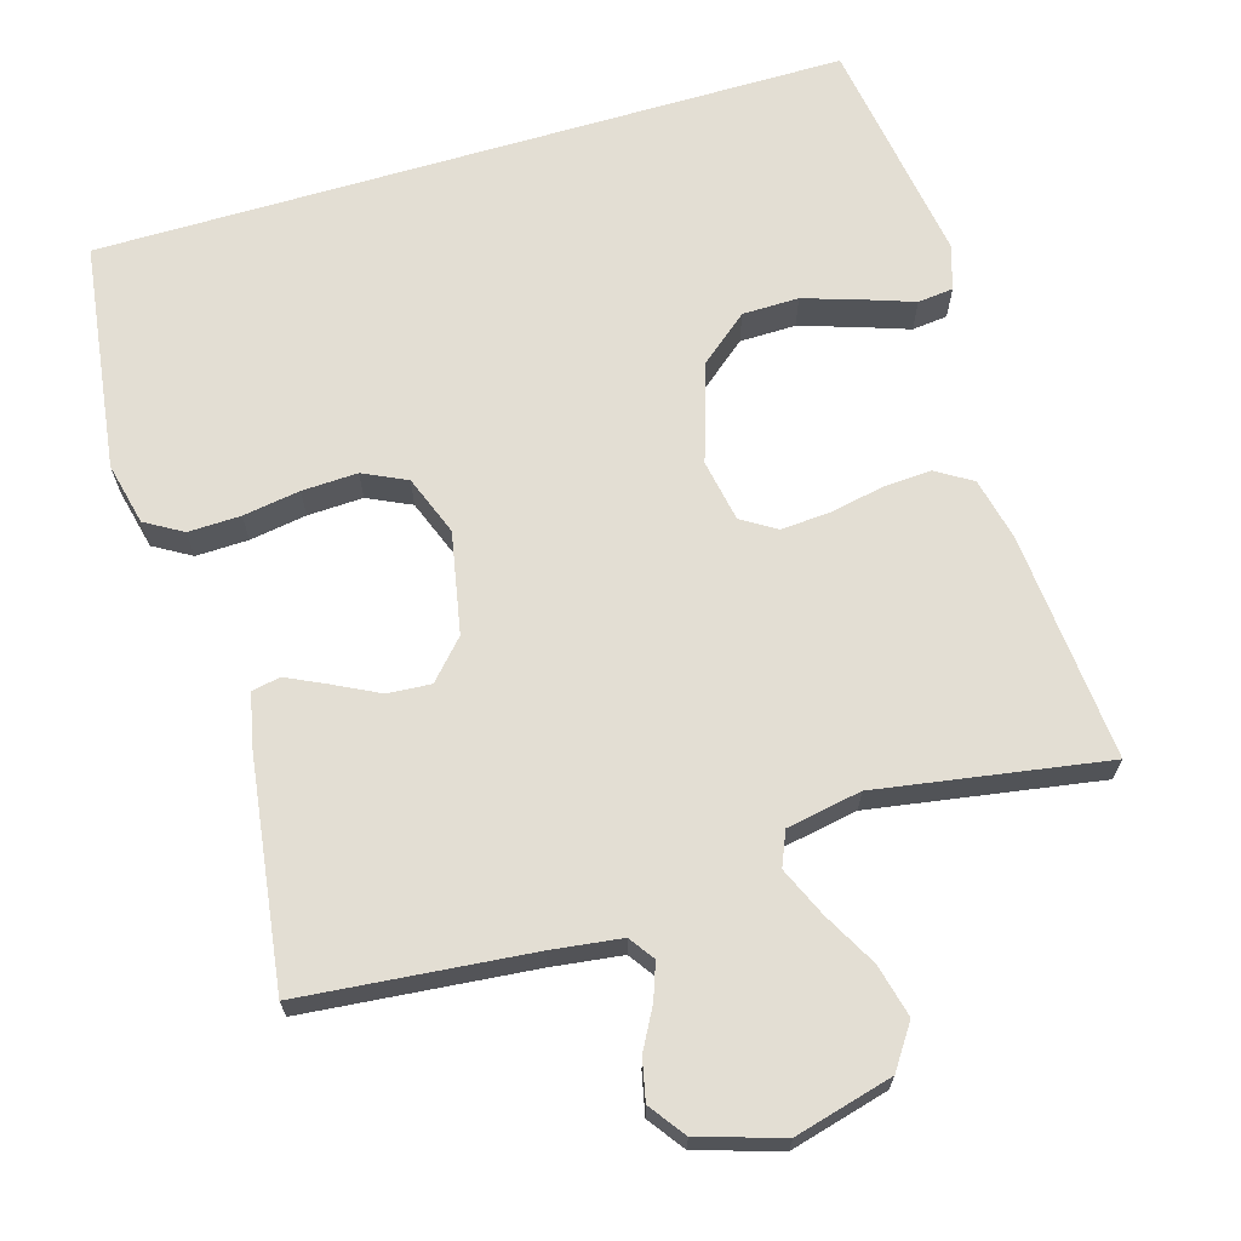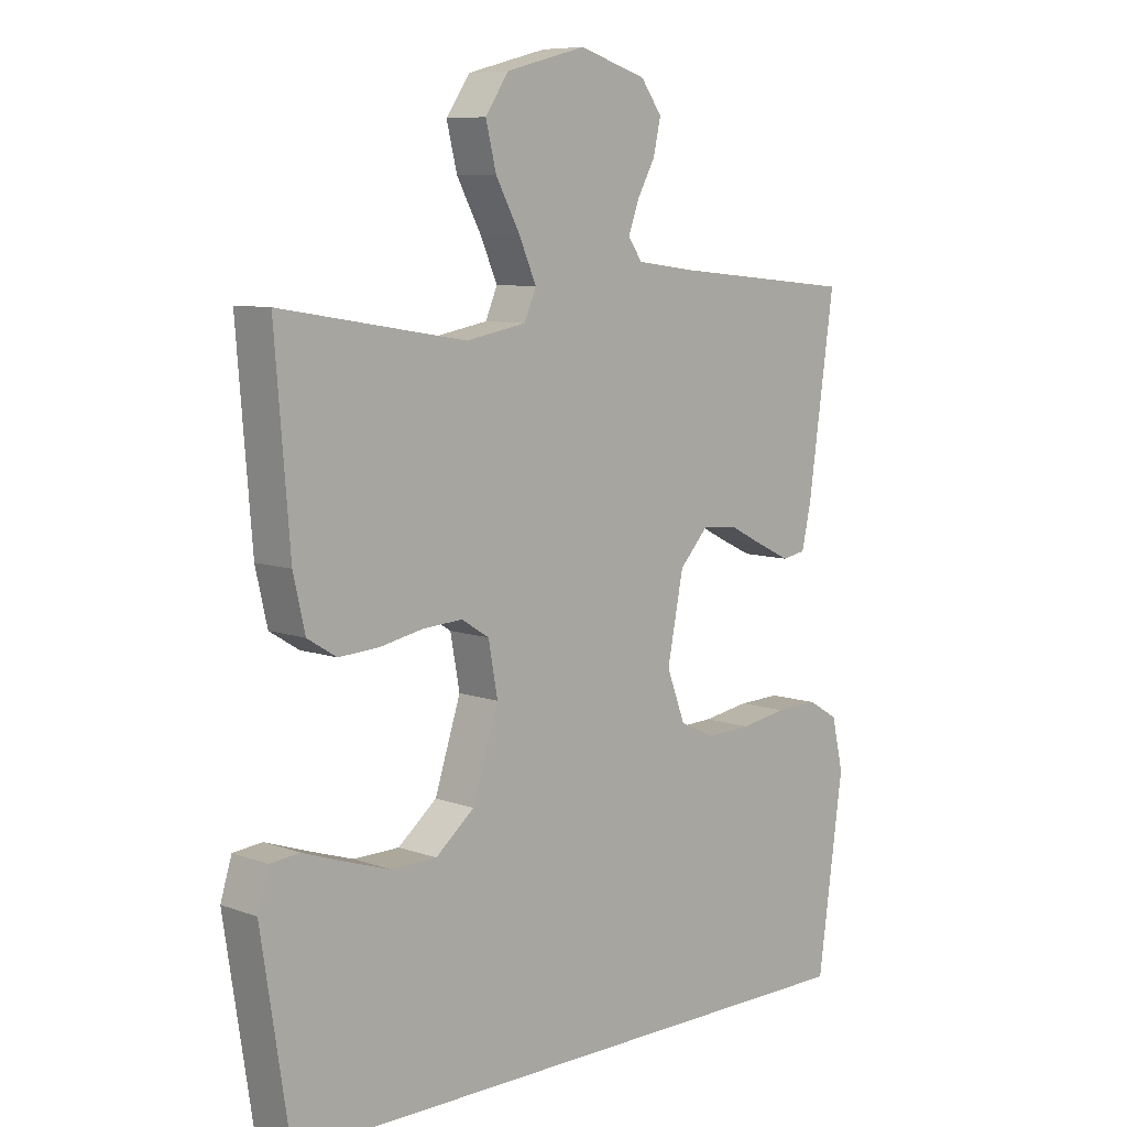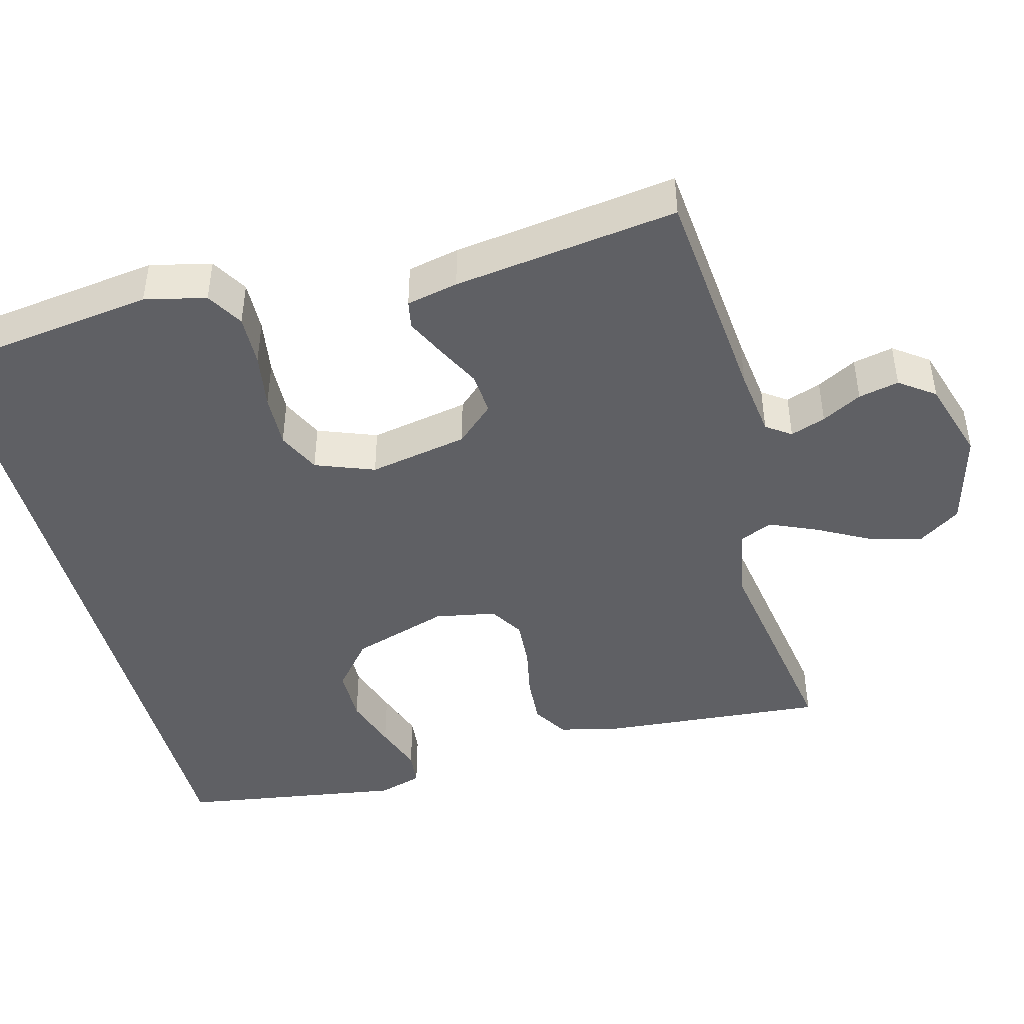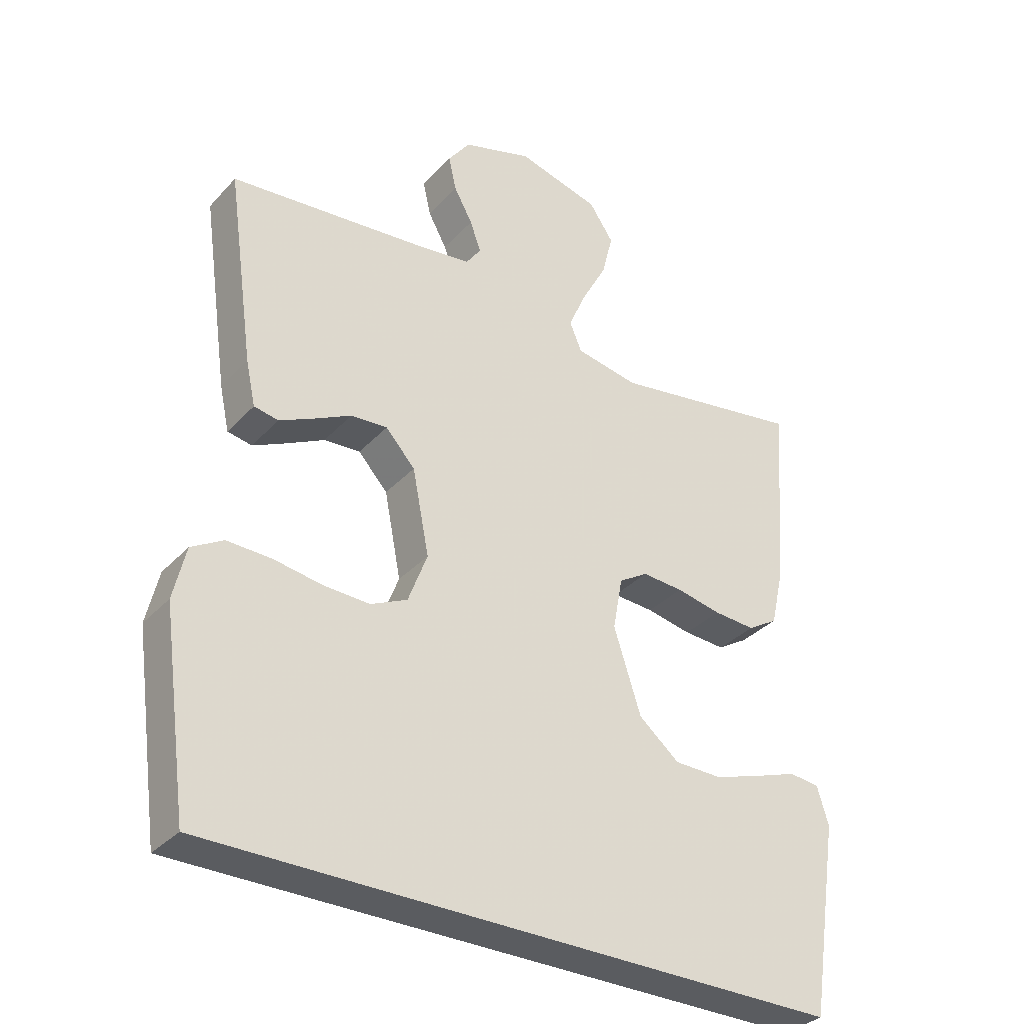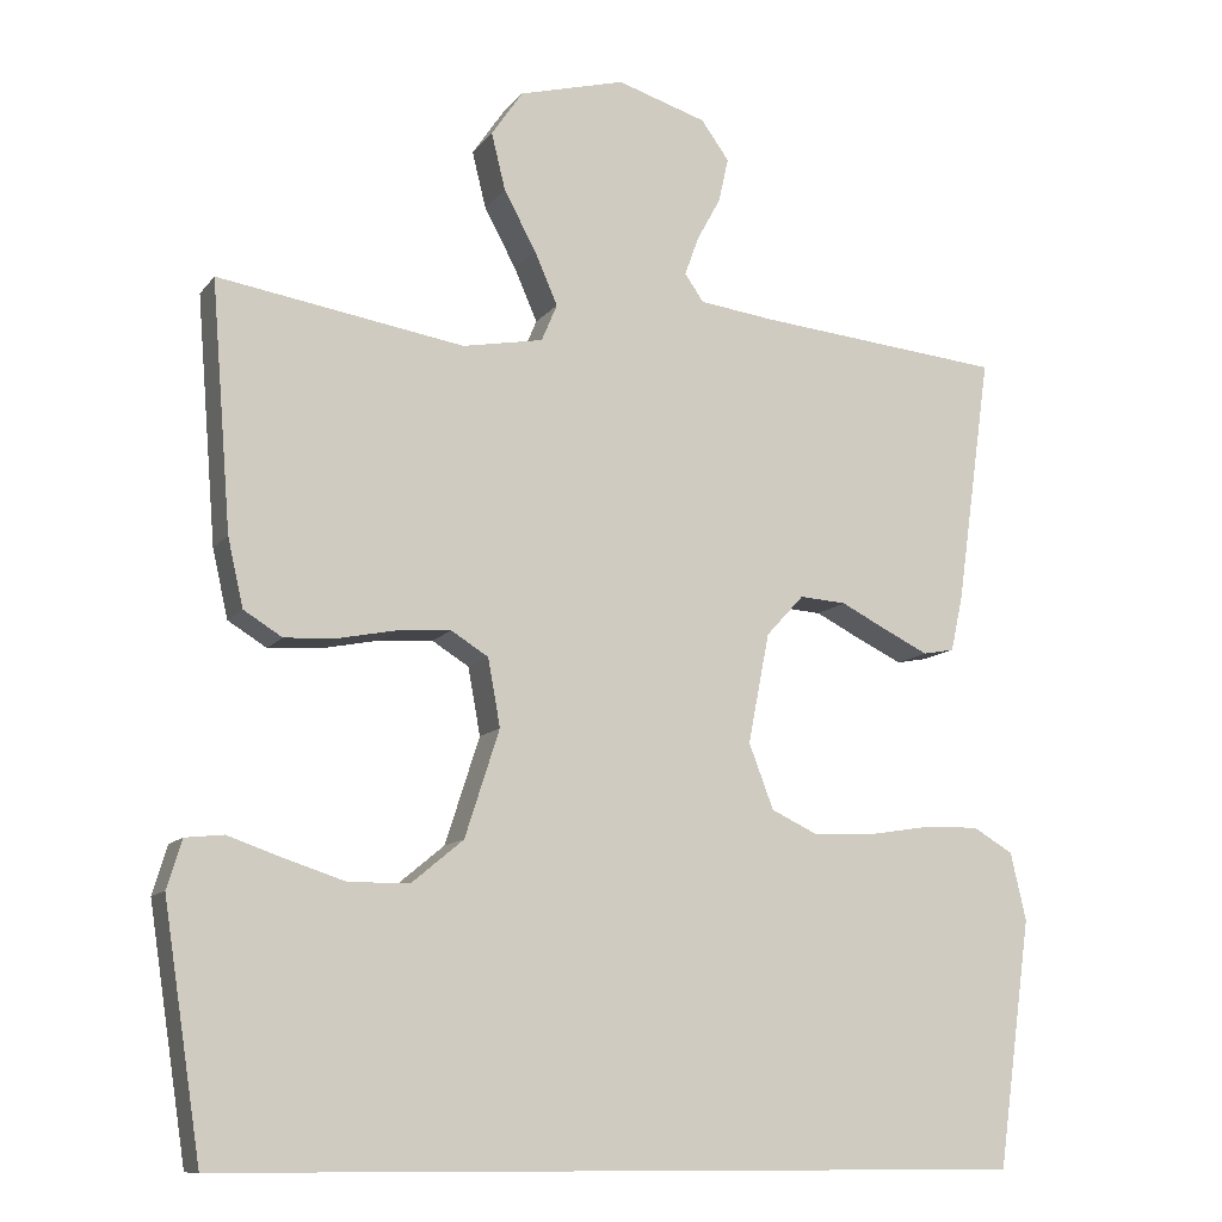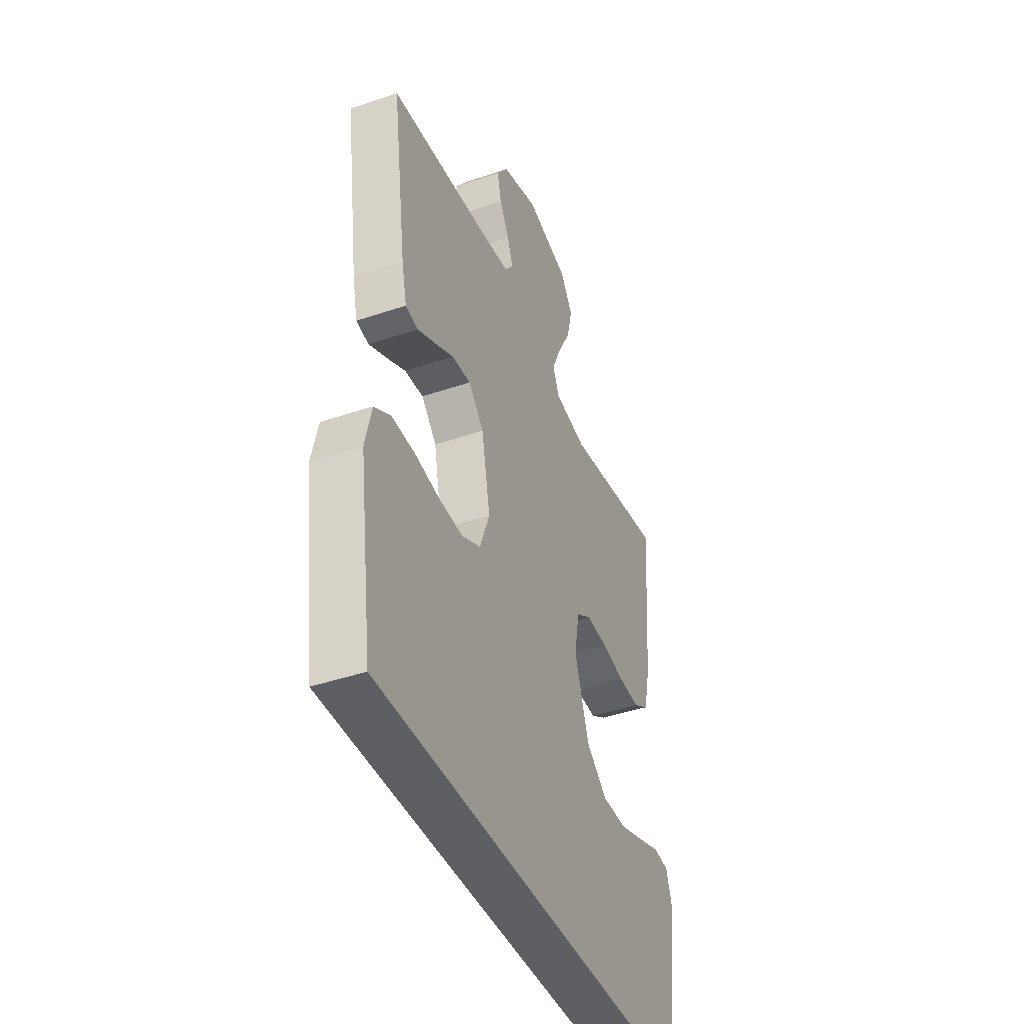
<metadata>
{"format":"obj","ext":"obj","renderer":"f3d","projection":"perspective","resolution":1024,"background":"white","views":[{"elev":67.2,"azim":-16.6,"up":"+Y"},{"elev":8.1,"azim":134.9,"up":"+Z"},{"elev":-44.6,"azim":-75.3,"up":"+Y"},{"elev":-33.8,"azim":-35.5,"up":"+Z"},{"elev":-10.9,"azim":158.0,"up":"+Z"},{"elev":-41.9,"azim":-67.6,"up":"+Z"}]}
</metadata>
<code>
v -0.496 0.07 -0.5
v -0.537 0.07 -0.2
v -0.518 0.07 -0.118
v -0.469 0.07 -0.089
v -0.4 0.07 -0.091
v -0.325 0.07 -0.103
v -0.252 0.07 -0.106
v -0.195 0.07 -0.079
v -0.165 0.07 0
v -0.191 0.07 0.133
v -0.237 0.07 0.183
v -0.294 0.07 0.179
v -0.353 0.07 0.149
v -0.405 0.07 0.124
v -0.443 0.07 0.131
v -0.458 0.07 0.2
v -0.5 0.07 0.5
v -0.2 0.07 0.529
v -0.108 0.07 0.541
v -0.085 0.07 0.574
v -0.102 0.07 0.621
v -0.131 0.07 0.674
v -0.143 0.07 0.728
v -0.109 0.07 0.775
v 0 0.07 0.809
v 0.129 0.07 0.775
v 0.167 0.07 0.719
v 0.15 0.07 0.65
v 0.111 0.07 0.578
v 0.083 0.07 0.514
v 0.102 0.07 0.469
v 0.2 0.07 0.451
v 0.5 0.07 0.5
v 0.476 0.07 0.2
v 0.457 0.07 0.117
v 0.41 0.07 0.088
v 0.345 0.07 0.092
v 0.275 0.07 0.106
v 0.211 0.07 0.11
v 0.166 0.07 0.082
v 0.151 0.07 0
v 0.193 0.07 -0.13
v 0.256 0.07 -0.182
v 0.33 0.07 -0.183
v 0.404 0.07 -0.159
v 0.47 0.07 -0.136
v 0.517 0.07 -0.141
v 0.535 0.07 -0.2
v 0.489 0.07 -0.5
v -0.496 0 -0.5
v -0.537 0 -0.2
v -0.518 0 -0.118
v -0.469 0 -0.089
v -0.4 0 -0.091
v -0.325 0 -0.103
v -0.252 0 -0.106
v -0.195 0 -0.079
v -0.165 0 0
v -0.191 0 0.133
v -0.237 0 0.183
v -0.294 0 0.179
v -0.353 0 0.149
v -0.405 0 0.124
v -0.443 0 0.131
v -0.458 0 0.2
v -0.5 0 0.5
v -0.2 0 0.529
v -0.108 0 0.541
v -0.085 0 0.574
v -0.102 0 0.621
v -0.131 0 0.674
v -0.143 0 0.728
v -0.109 0 0.775
v 0 0 0.809
v 0.129 0 0.775
v 0.167 0 0.719
v 0.15 0 0.65
v 0.111 0 0.578
v 0.083 0 0.514
v 0.102 0 0.469
v 0.2 0 0.451
v 0.5 0 0.5
v 0.476 0 0.2
v 0.457 0 0.117
v 0.41 0 0.088
v 0.345 0 0.092
v 0.275 0 0.106
v 0.211 0 0.11
v 0.166 0 0.082
v 0.151 0 0
v 0.193 0 -0.13
v 0.256 0 -0.182
v 0.33 0 -0.183
v 0.404 0 -0.159
v 0.47 0 -0.136
v 0.517 0 -0.141
v 0.535 0 -0.2
v 0.489 0 -0.5
f 48 49 1
f 47 48 1
f 46 47 1
f 45 46 1
f 44 45 1
f 43 44 1 2
f 42 43 2 3
f 36 37 38
f 35 36 38
f 34 35 38
f 33 34 38
f 32 33 38
f 31 32 38 39
f 30 31 39 40
f 27 28 29
f 26 27 29
f 25 26 29
f 24 25 29
f 23 24 29
f 22 23 29
f 21 22 29
f 20 21 29 30
f 30 40 41
f 20 30 41
f 19 20 41
f 16 17 18
f 15 16 18
f 14 15 18
f 13 14 18
f 12 13 18
f 11 12 18 19
f 3 4 5 6
f 3 6 7
f 42 3 7
f 19 41 42
f 11 19 42
f 10 11 42
f 9 10 42
f 8 9 42
f 7 8 42
f 50 98 97
f 50 97 96
f 50 96 95
f 50 95 94
f 50 94 93
f 51 50 93 92
f 52 51 92 91
f 87 86 85
f 87 85 84
f 87 84 83
f 87 83 82
f 87 82 81
f 88 87 81 80
f 89 88 80 79
f 78 77 76
f 78 76 75
f 78 75 74
f 78 74 73
f 78 73 72
f 78 72 71
f 78 71 70
f 79 78 70 69
f 90 89 79
f 90 79 69
f 90 69 68
f 67 66 65
f 67 65 64
f 67 64 63
f 67 63 62
f 67 62 61
f 68 67 61 60
f 55 54 53 52
f 56 55 52
f 56 52 91
f 91 90 68
f 91 68 60
f 91 60 59
f 91 59 58
f 91 58 57
f 91 57 56
f 1 50 51 2
f 2 51 52 3
f 3 52 53 4
f 4 53 54 5
f 5 54 55 6
f 6 55 56 7
f 7 56 57 8
f 8 57 58 9
f 9 58 59 10
f 10 59 60 11
f 11 60 61 12
f 12 61 62 13
f 13 62 63 14
f 14 63 64 15
f 15 64 65 16
f 16 65 66 17
f 17 66 67 18
f 18 67 68 19
f 19 68 69 20
f 20 69 70 21
f 21 70 71 22
f 22 71 72 23
f 23 72 73 24
f 24 73 74 25
f 25 74 75 26
f 26 75 76 27
f 27 76 77 28
f 28 77 78 29
f 29 78 79 30
f 30 79 80 31
f 31 80 81 32
f 32 81 82 33
f 33 82 83 34
f 34 83 84 35
f 35 84 85 36
f 36 85 86 37
f 37 86 87 38
f 38 87 88 39
f 39 88 89 40
f 40 89 90 41
f 41 90 91 42
f 42 91 92 43
f 43 92 93 44
f 44 93 94 45
f 45 94 95 46
f 46 95 96 47
f 47 96 97 48
f 48 97 98 49
f 49 98 50 1

</code>
